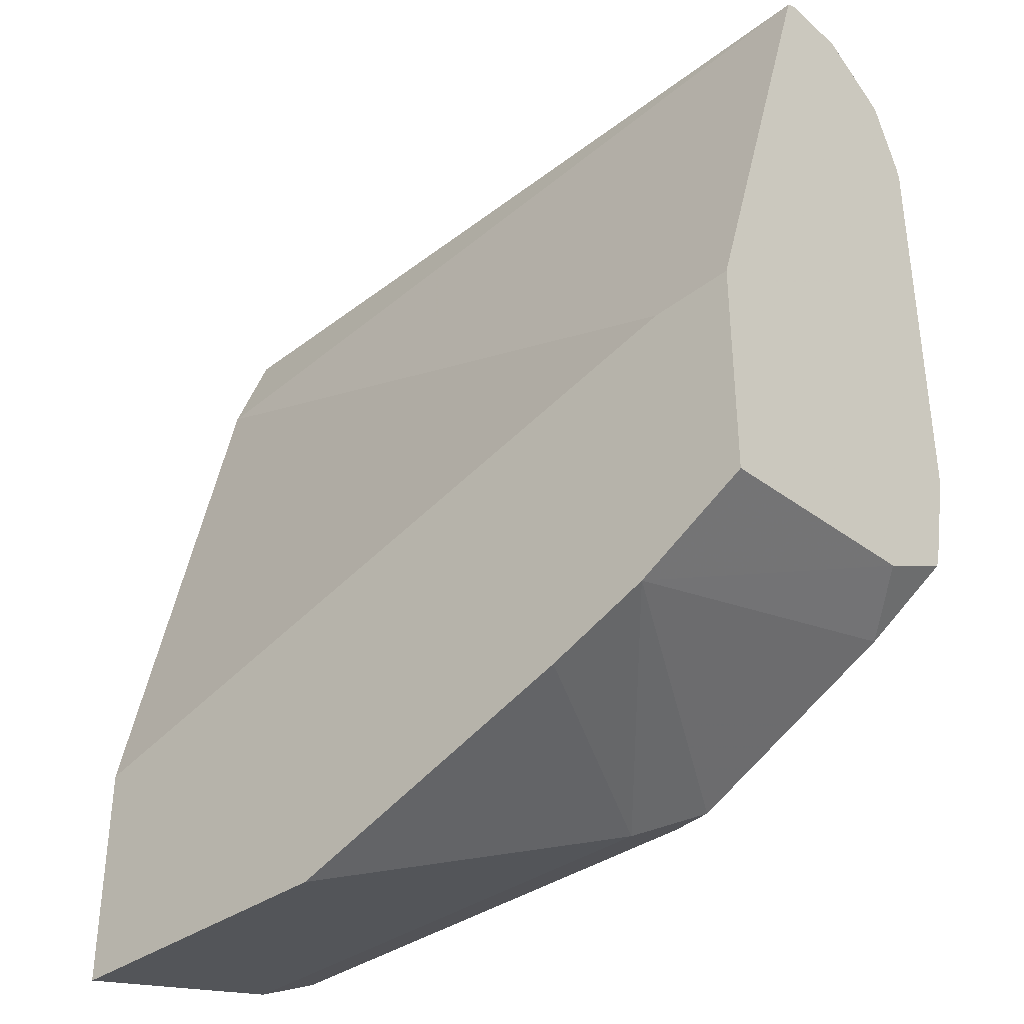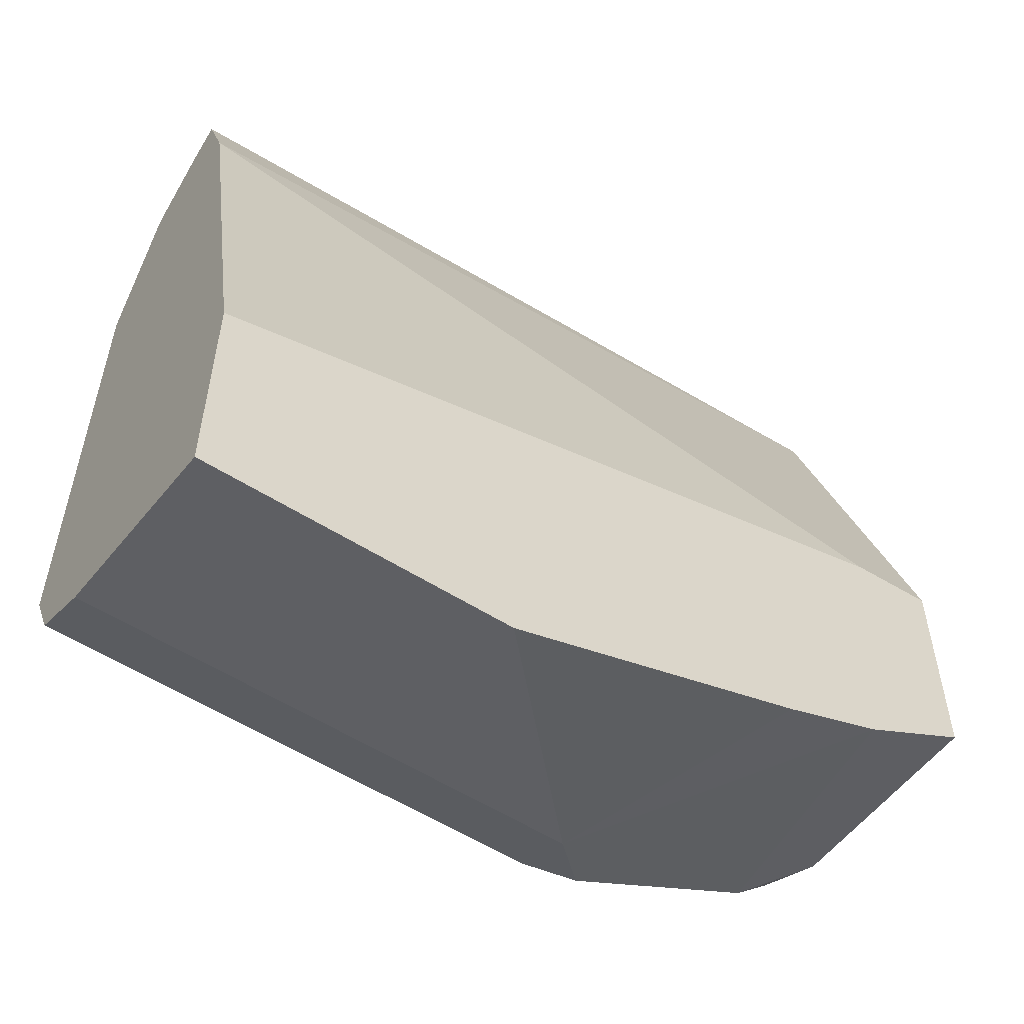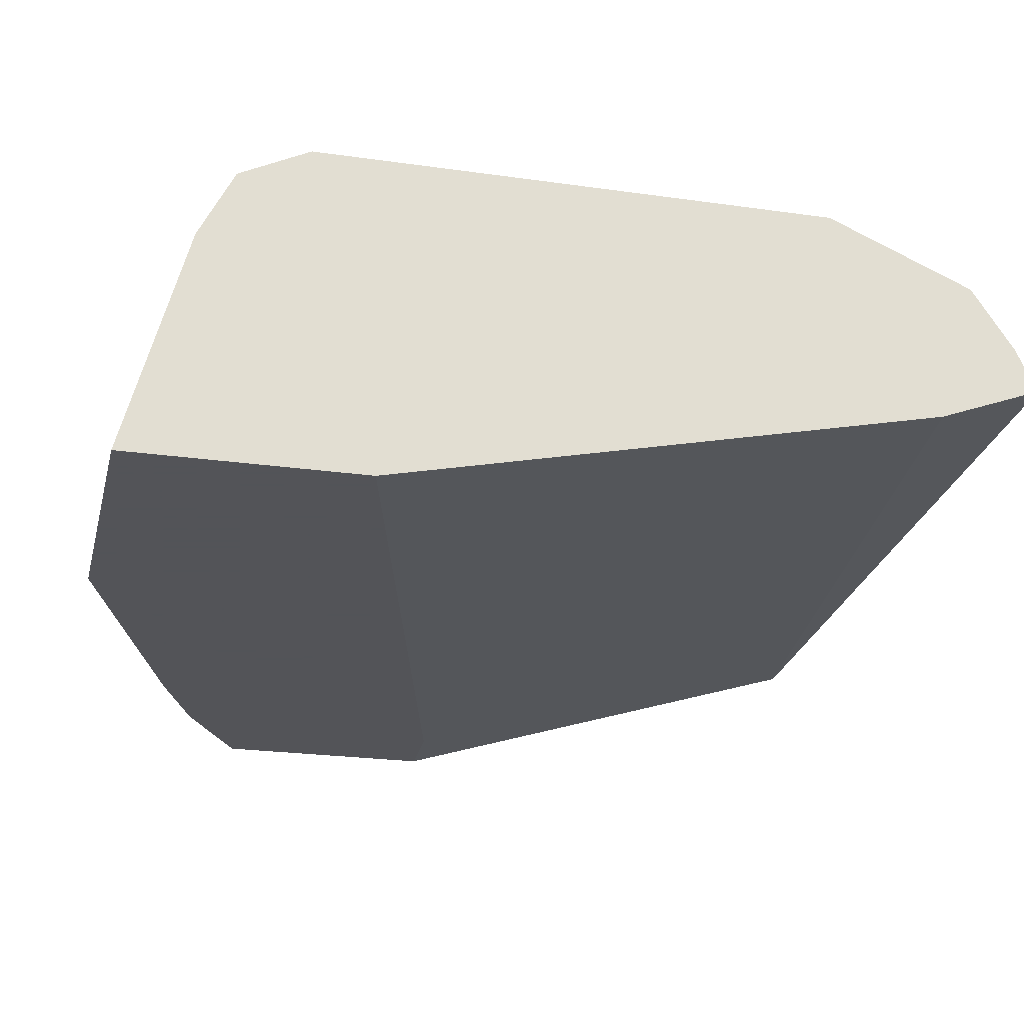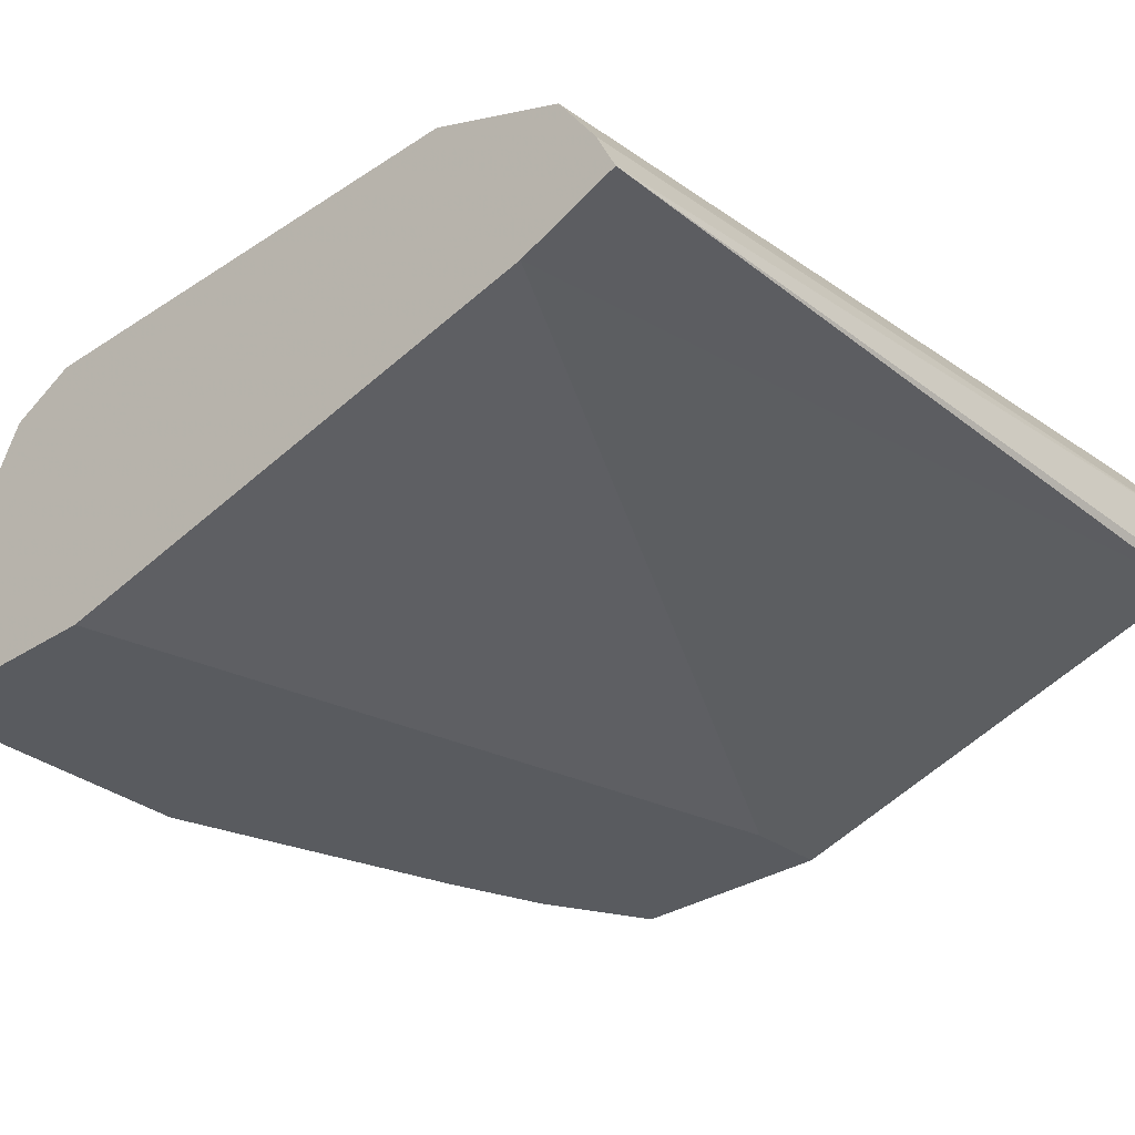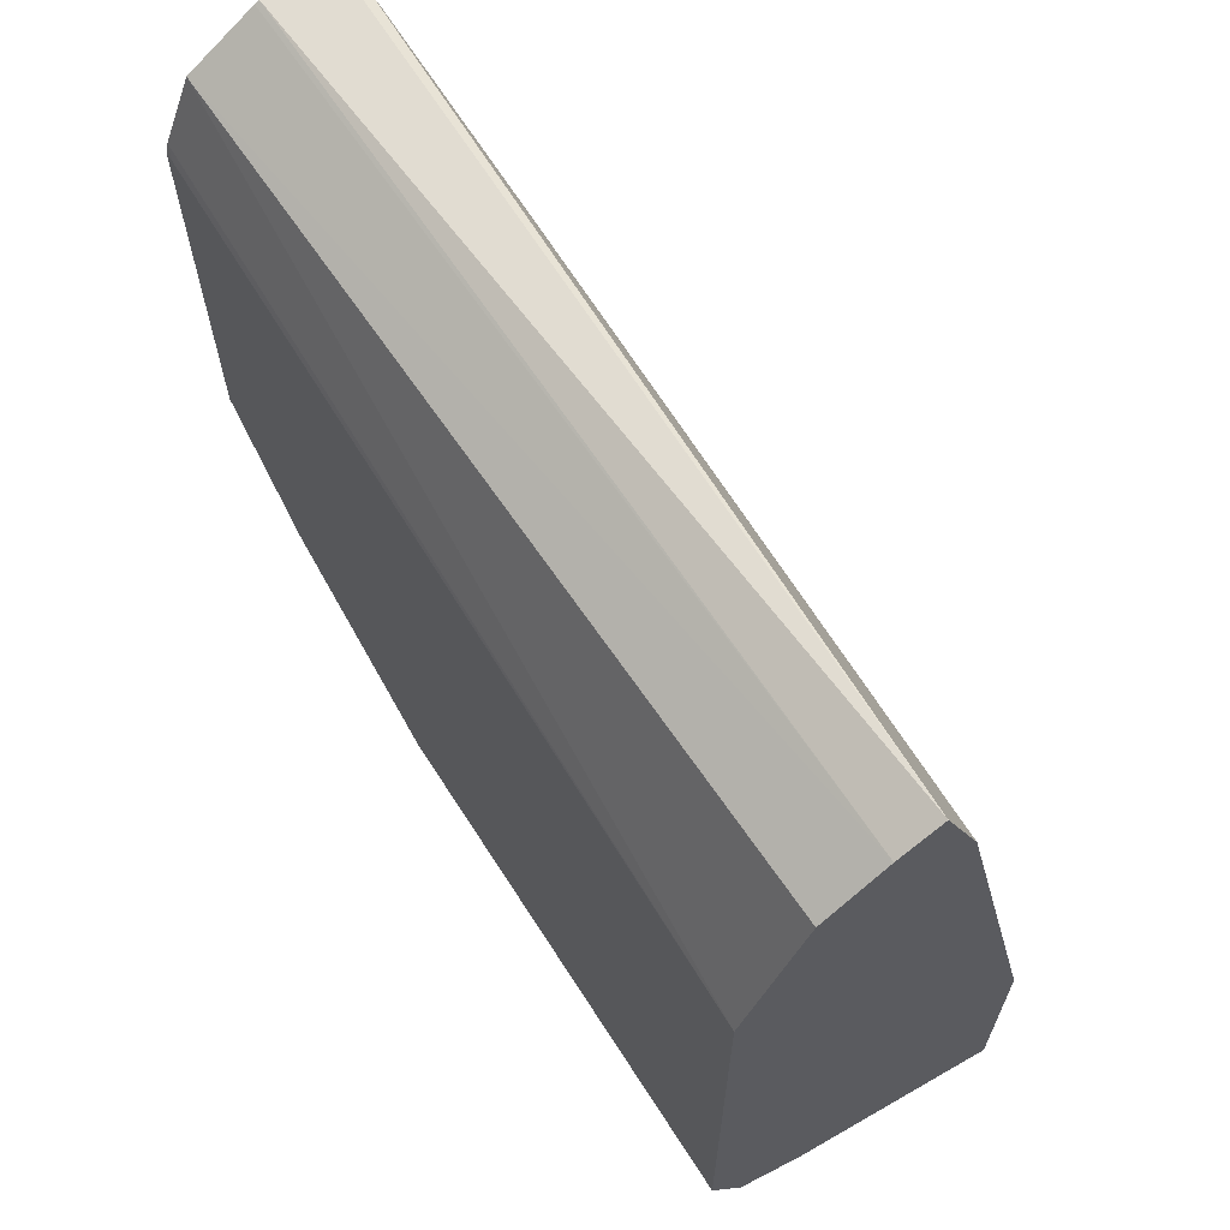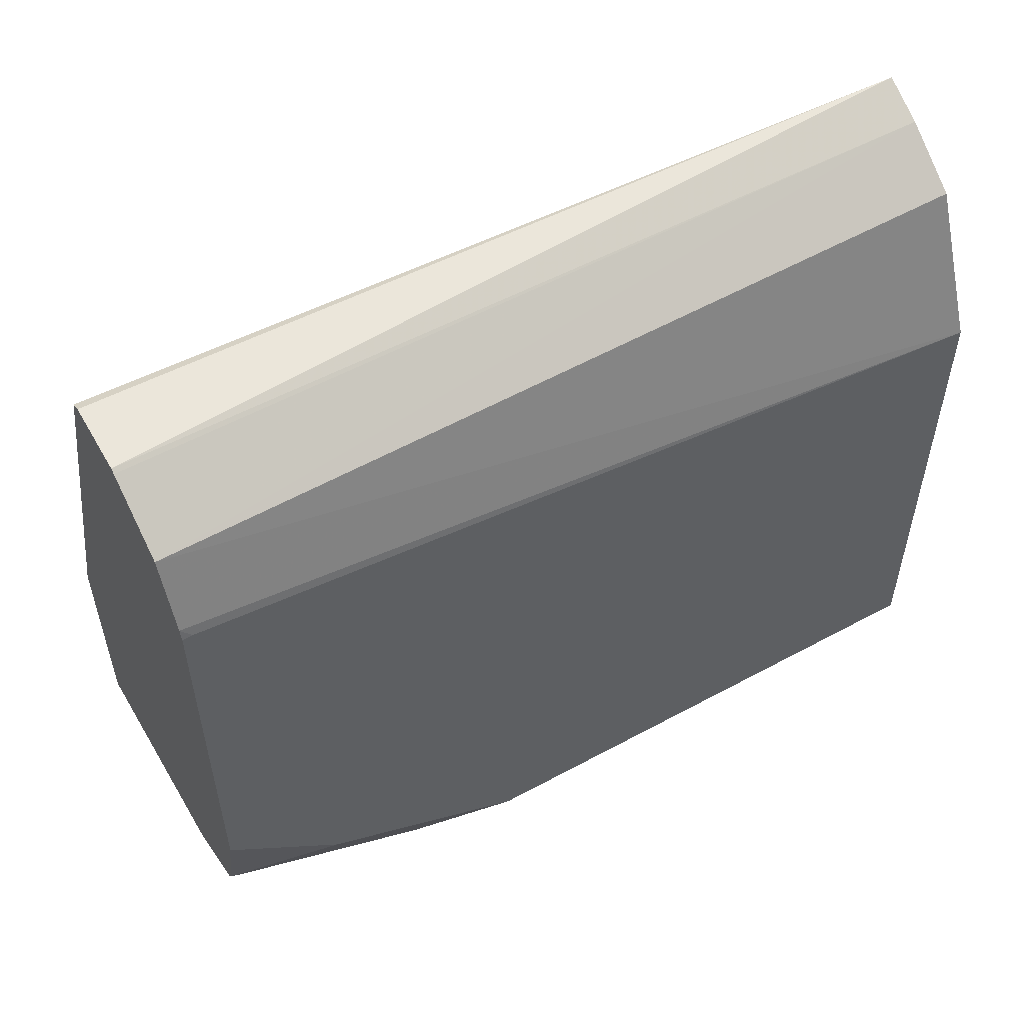
<metadata>
{"format":"obj","ext":"obj","renderer":"f3d","projection":"perspective","resolution":1024,"background":"white","views":[{"elev":-36.3,"azim":42.9,"up":"+Z"},{"elev":-55.4,"azim":-34.0,"up":"+Z"},{"elev":-23.4,"azim":-103.5,"up":"+Y"},{"elev":-32.6,"azim":-47.9,"up":"+Y"},{"elev":65.6,"azim":-122.7,"up":"+Z"},{"elev":56.3,"azim":150.3,"up":"+Z"}]}
</metadata>
<code>
v 0.16 0.8767 -0.2122
v 0.16 0.8748 -0.2131
v 0.16 0.8896 -0.2128
v 8.883e-05 0.8773 -0.2175
v 8.883e-05 0.8699 -0.2372
v 0.16 0.8468 -0.3044
v 0.16 0.8905 -0.2133
v 8.883e-05 0.8856 -0.2215
v 0.144 0.8468 -0.3052
v 8.883e-05 0.8468 -0.3427
v 0.16 0.8468 -0.3476
v 0.16 0.9034 -0.2217
v 8.883e-05 0.8975 -0.2293
v 8.883e-05 0.8468 -0.3871
v 0.1384 0.8468 -0.3597
v 0.16 0.8896 -0.345
v 0.16 0.9088 -0.2351
v 8.883e-05 0.9094 -0.257
v 8.883e-05 0.8896 -0.3756
v 0.05932 0.8468 -0.3871
v 0.1186 0.8468 -0.3674
v 0.09884 0.8896 -0.3756
v 0.1087 0.8995 -0.3707
v 0.1483 0.8995 -0.3509
v 0.16 0.9002 -0.3397
v 0.16 0.9094 -0.2372
v 0.1581 0.9094 -0.2372
v 8.883e-05 0.9094 -0.2768
v 8.883e-05 0.9028 -0.369
v 0.09884 0.9028 -0.369
v 0.1186 0.9044 -0.3583
v 0.1581 0.9044 -0.3385
v 0.16 0.9043 -0.3377
v 0.16 0.9094 -0.3163
v 8.883e-05 0.9094 -0.3558
v 0.09884 0.9094 -0.3558
v 0.1384 0.9094 -0.3361
v 0.16 0.9049 -0.3364
f 19 23 22
f 19 29 23
f 18 27 28
f 17 27 18
f 17 26 27
f 16 24 25
f 15 24 16
f 14 22 20
f 15 22 23
f 15 21 22
f 14 19 22
f 12 18 13
f 12 17 18
f 20 22 21
f 15 23 24
f 23 30 31
f 29 35 36
f 23 32 24
f 34 38 37
f 32 38 33
f 31 38 32
f 31 37 38
f 31 36 37
f 30 36 31
f 29 36 30
f 11 15 16
f 26 28 27
f 26 35 28
f 26 36 35
f 26 37 36
f 26 34 37
f 24 33 25
f 24 32 33
f 23 31 32
f 8 12 13
f 23 29 30
f 6 15 11
f 2 4 5
f 1 4 2
f 1 3 4
f 1 7 3
f 1 12 7
f 1 17 12
f 1 26 17
f 1 34 26
f 1 38 34
f 1 25 33
f 1 16 25
f 1 11 16
f 1 6 11
f 1 2 6
f 7 12 8
f 2 5 6
f 3 7 8
f 1 33 38
f 6 10 14
f 6 20 21
f 6 14 20
f 6 9 10
f 5 10 9
f 6 21 15
f 4 10 5
f 4 14 10
f 5 9 6
f 4 29 19
f 4 35 29
f 4 28 35
f 4 18 28
f 4 13 18
f 4 8 13
f 4 19 14
f 3 8 4

</code>
